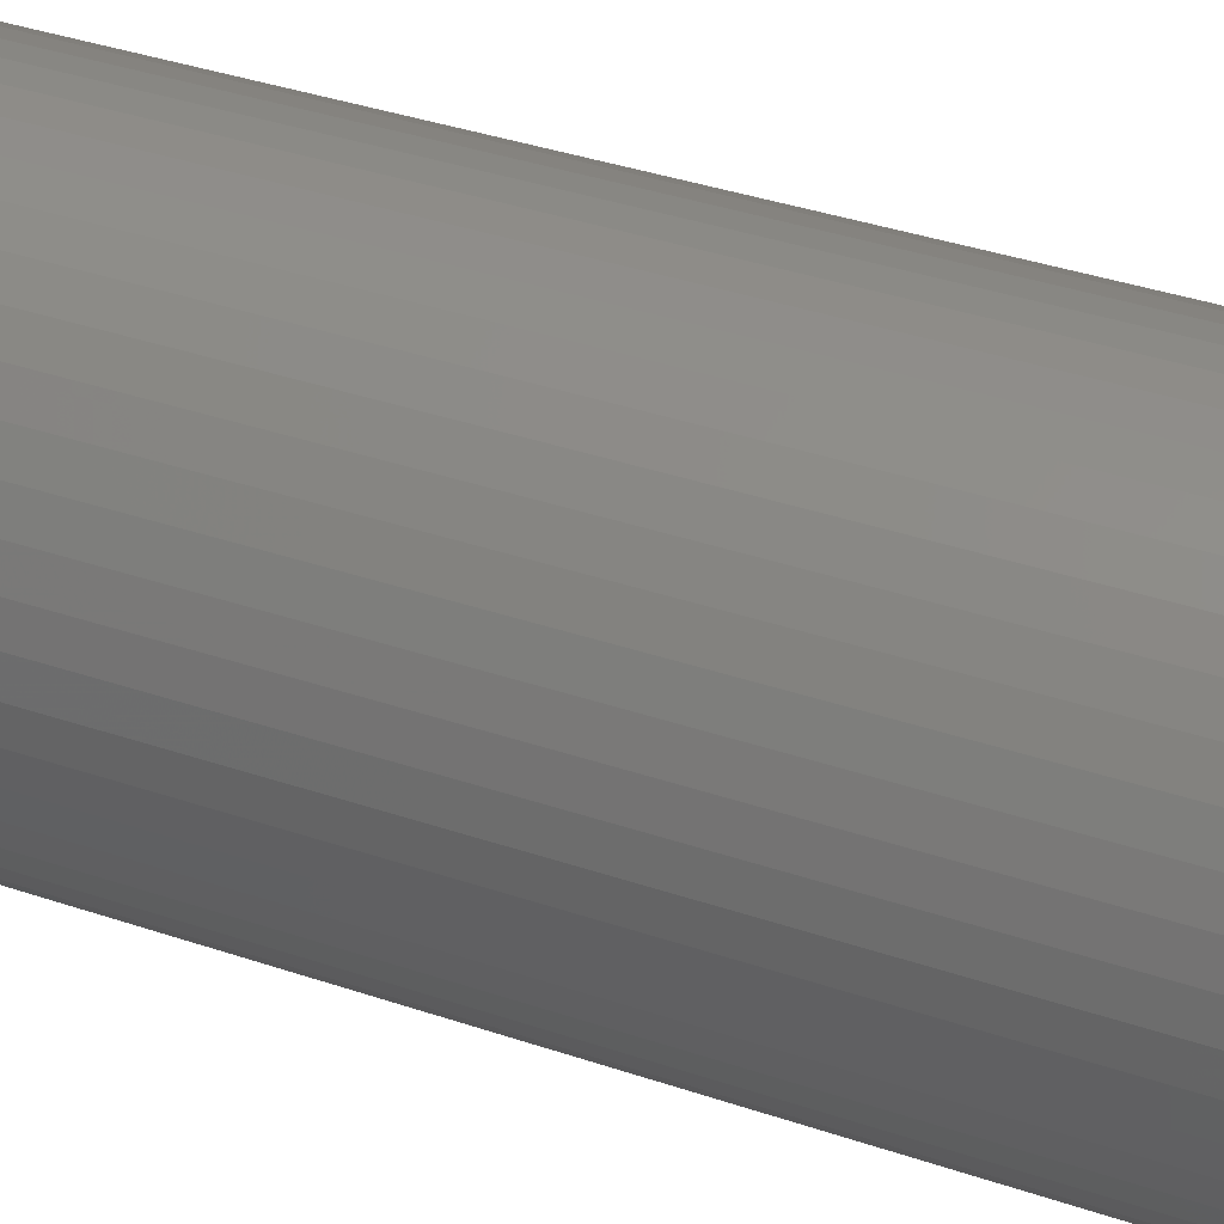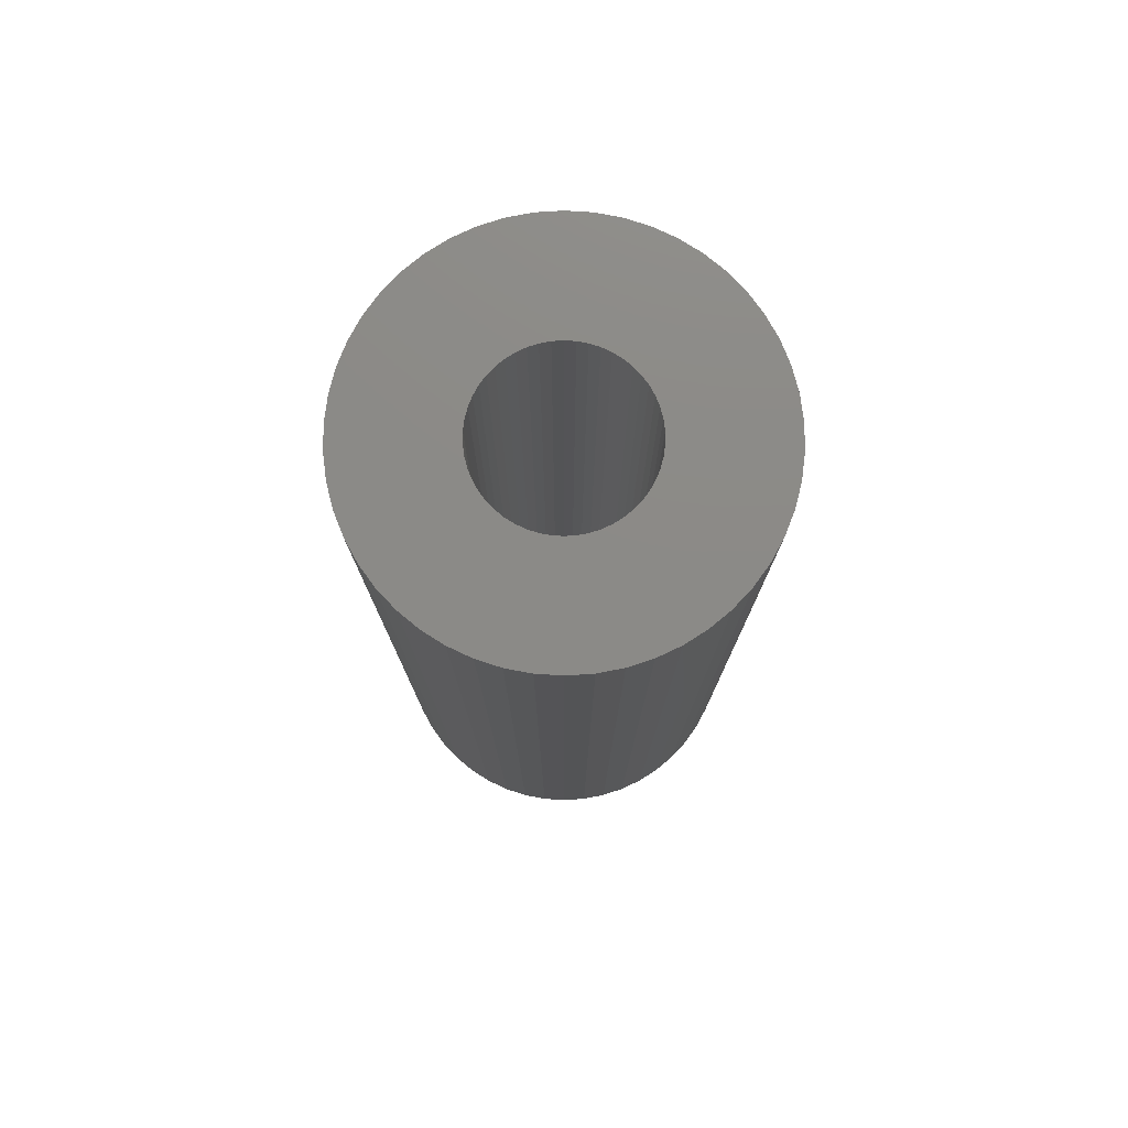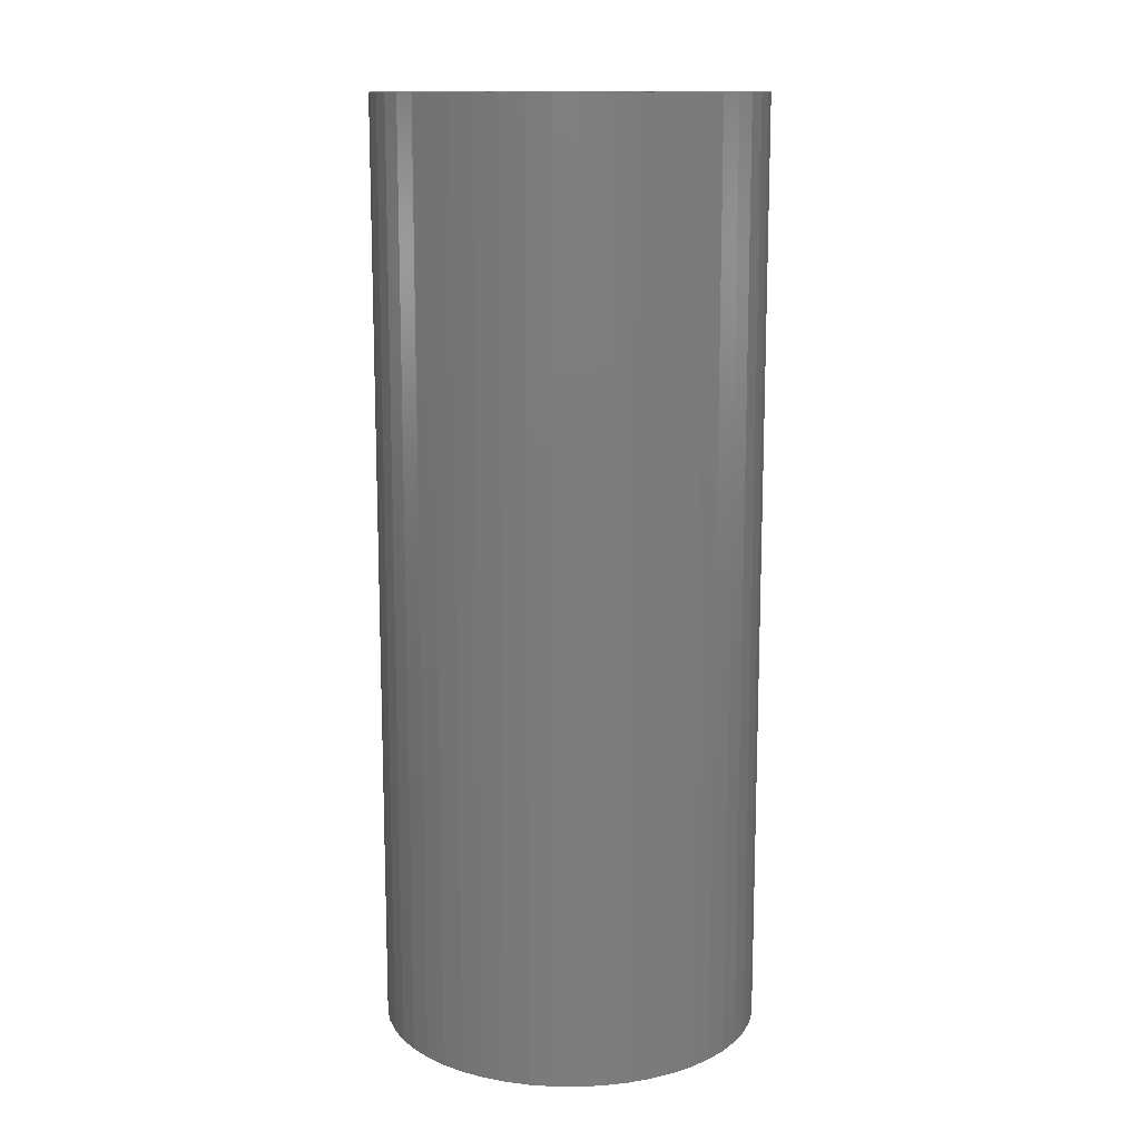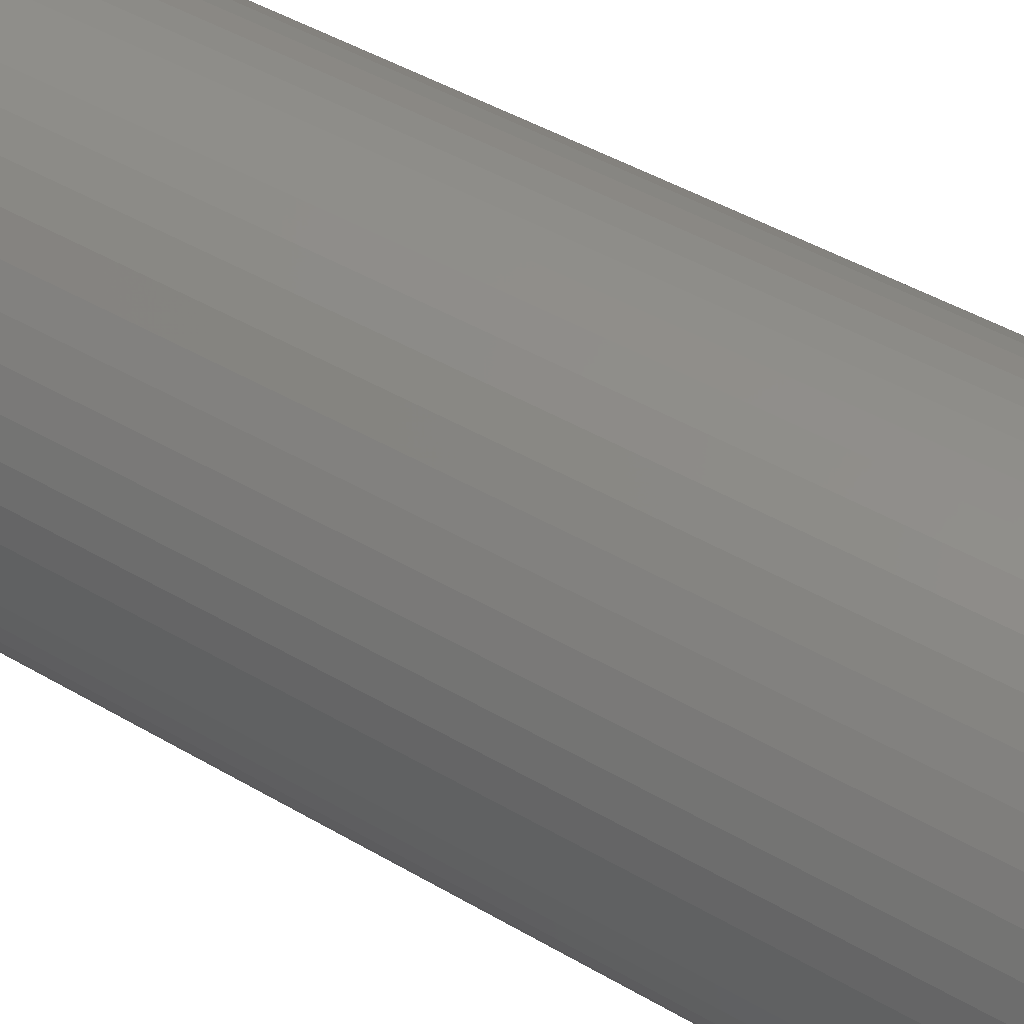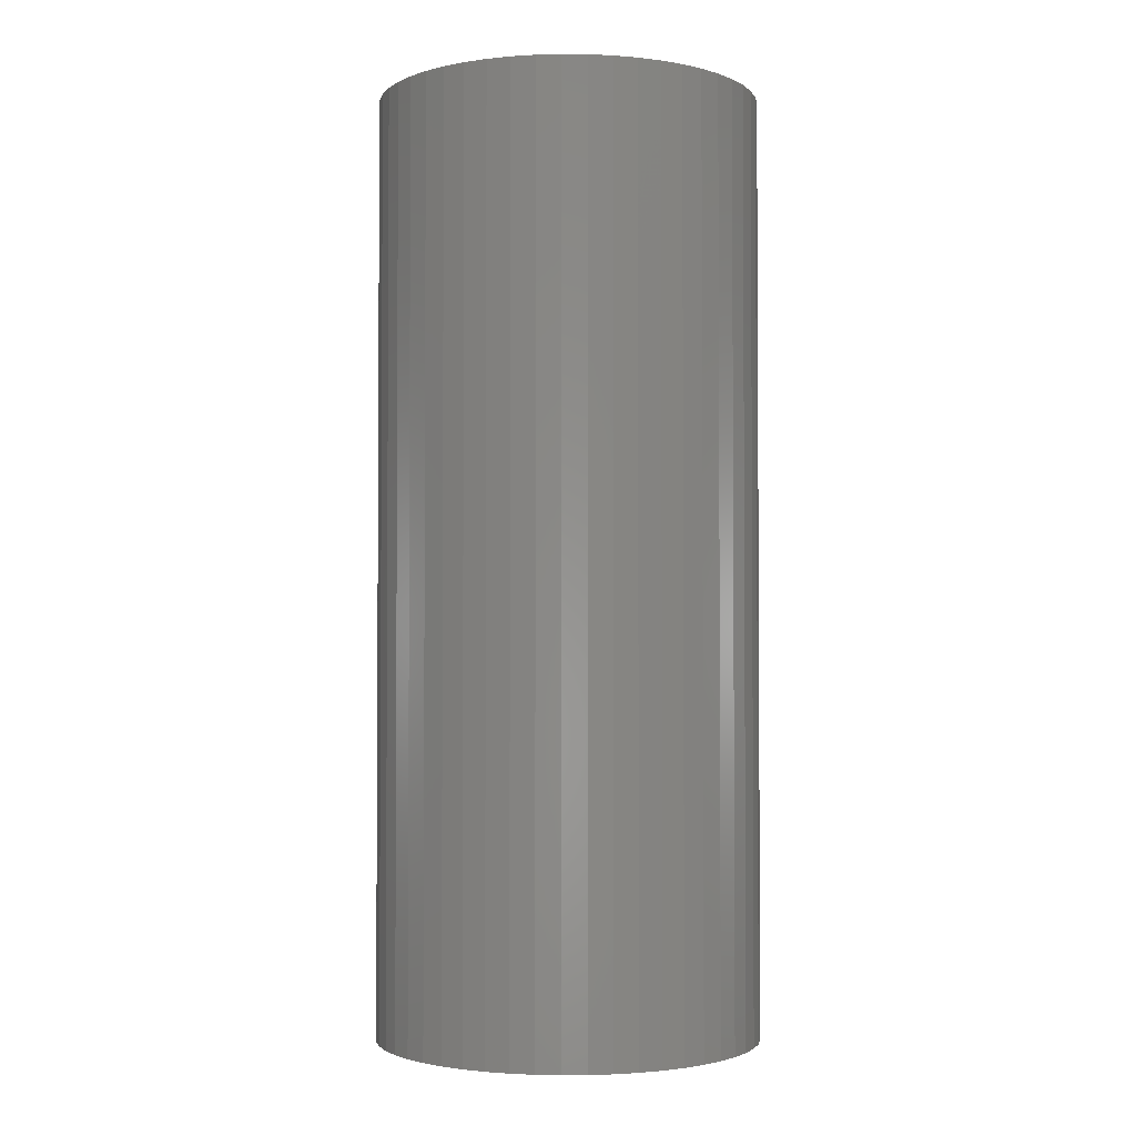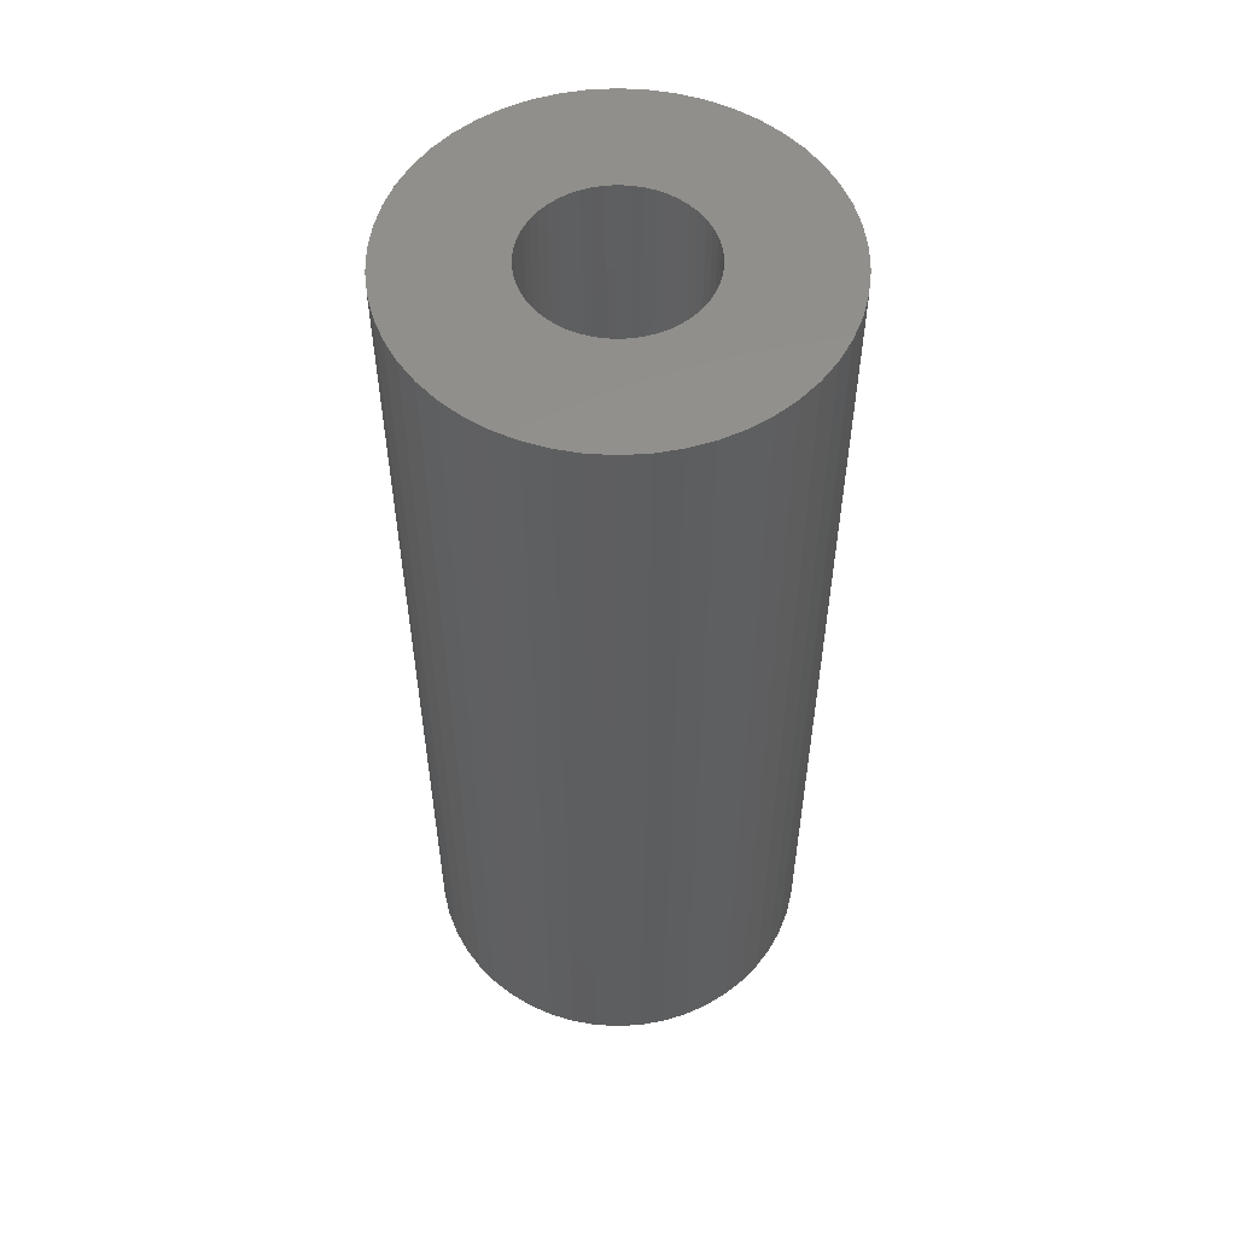
<metadata>
{"format":"stl","ext":"stl","renderer":"f3d","projection":"perspective","resolution":1024,"background":"white","views":[{"elev":37.2,"azim":-66.3,"up":"+Y"},{"elev":77.6,"azim":-162.1,"up":"+Z"},{"elev":13.1,"azim":130.6,"up":"+Z"},{"elev":44.0,"azim":124.8,"up":"+Y"},{"elev":-2.3,"azim":-124.2,"up":"+Z"},{"elev":54.6,"azim":46.7,"up":"+Z"}]}
</metadata>
<code>
# stl→obj: 200 verts, 400 faces
v 19 0 46.5
v 18.85 2.381 -46.5
v 18.85 2.381 46.5
v 19 0 -46.5
v -19 0 -46.5
v -18.85 2.381 46.5
v -18.85 2.381 -46.5
v -19 0 46.5
v 1.193 18.96 -46.5
v -1.193 18.96 46.5
v 1.193 18.96 46.5
v -1.193 18.96 -46.5
v -1.193 -18.96 -46.5
v 1.193 -18.96 46.5
v -1.193 -18.96 46.5
v 1.193 -18.96 -46.5
v 13.85 13.01 -46.5
v 12.11 14.64 46.5
v 13.85 13.01 46.5
v 12.11 14.64 -46.5
v -12.11 14.64 -46.5
v -13.85 13.01 46.5
v -12.11 14.64 46.5
v -13.85 13.01 -46.5
v -5.871 18.07 -46.5
v -8.09 17.19 46.5
v -5.871 18.07 46.5
v -8.09 17.19 -46.5
v 17.67 6.994 46.5
v 16.65 9.153 -46.5
v 16.65 9.153 46.5
v 17.67 6.994 -46.5
v 18.4 4.725 -46.5
v 18.4 4.725 46.5
v 15.37 11.17 -46.5
v 15.37 11.17 46.5
v 8.09 17.19 -46.5
v 5.871 18.07 46.5
v 8.09 17.19 46.5
v 5.871 18.07 -46.5
v 10.18 16.04 -46.5
v 10.18 16.04 46.5
v -17.67 6.994 -46.5
v -16.65 9.153 46.5
v -16.65 9.153 -46.5
v -17.67 6.994 46.5
v -15.37 11.17 -46.5
v -15.37 11.17 46.5
v -18.4 4.725 -46.5
v -18.4 4.725 46.5
v -3.56 18.66 -46.5
v -3.56 18.66 46.5
v 5.871 -18.07 -46.5
v 8.09 -17.19 46.5
v 5.871 -18.07 46.5
v 8.09 -17.19 -46.5
v 3.56 18.66 46.5
v 3.56 18.66 -46.5
v 8 0 46.5
v 7.937 1.003 46.5
v 18.85 -2.381 46.5
v 7.749 1.99 46.5
v 7.937 -1.003 46.5
v 7.438 2.945 46.5
v 18.4 -4.725 46.5
v 7.01 3.854 46.5
v 7.749 -1.99 46.5
v 6.472 4.702 46.5
v 17.67 -6.994 46.5
v 5.832 5.476 46.5
v 7.438 -2.945 46.5
v 5.099 6.164 46.5
v 16.65 -9.153 46.5
v 4.287 6.755 46.5
v 7.01 -3.854 46.5
v 15.37 -11.17 46.5
v 3.406 7.239 46.5
v 2.472 7.608 46.5
v 1.499 7.858 46.5
v 0.5023 7.984 46.5
v -0.5023 7.984 46.5
v -1.499 7.858 46.5
v -2.472 7.608 46.5
v -3.406 7.239 46.5
v -4.287 6.755 46.5
v -10.18 16.04 46.5
v -5.099 6.164 46.5
v -5.832 5.476 46.5
v -6.472 4.702 46.5
v -7.01 3.854 46.5
v 6.472 -4.702 46.5
v 13.85 -13.01 46.5
v 5.832 -5.476 46.5
v 12.11 -14.64 46.5
v 5.099 -6.164 46.5
v 10.18 -16.04 46.5
v 4.287 -6.755 46.5
v 3.406 -7.239 46.5
v 2.472 -7.608 46.5
v 3.56 -18.66 46.5
v 1.499 -7.858 46.5
v 0.5023 -7.984 46.5
v -0.5023 -7.984 46.5
v -1.499 -7.858 46.5
v -3.56 -18.66 46.5
v -2.472 -7.608 46.5
v -5.871 -18.07 46.5
v -3.406 -7.239 46.5
v -8.09 -17.19 46.5
v -4.287 -6.755 46.5
v -10.18 -16.04 46.5
v -5.099 -6.164 46.5
v -12.11 -14.64 46.5
v -5.832 -5.476 46.5
v -13.85 -13.01 46.5
v -6.472 -4.702 46.5
v -15.37 -11.17 46.5
v -7.01 -3.854 46.5
v -16.65 -9.153 46.5
v -7.438 -2.945 46.5
v -17.67 -6.994 46.5
v -7.749 -1.99 46.5
v -18.4 -4.725 46.5
v -7.937 -1.003 46.5
v -18.85 -2.381 46.5
v -8 0 46.5
v -7.438 2.945 46.5
v -7.749 1.99 46.5
v -7.937 1.003 46.5
v -10.18 16.04 -46.5
v 18.85 -2.381 -46.5
v 10.18 -16.04 -46.5
v 12.11 -14.64 -46.5
v 13.85 -13.01 -46.5
v 18.4 -4.725 -46.5
v 8 0 -46.5
v 7.937 -1.003 -46.5
v 7.749 -1.99 -46.5
v 17.67 -6.994 -46.5
v 7.937 1.003 -46.5
v 7.438 -2.945 -46.5
v 16.65 -9.153 -46.5
v 7.01 -3.854 -46.5
v 15.37 -11.17 -46.5
v 7.749 1.99 -46.5
v 6.472 -4.702 -46.5
v 5.832 -5.476 -46.5
v 7.438 2.945 -46.5
v 5.099 -6.164 -46.5
v 4.287 -6.755 -46.5
v 7.01 3.854 -46.5
v 3.406 -7.239 -46.5
v 2.472 -7.608 -46.5
v 3.56 -18.66 -46.5
v 1.499 -7.858 -46.5
v 0.5023 -7.984 -46.5
v -0.5023 -7.984 -46.5
v -1.499 -7.858 -46.5
v -3.56 -18.66 -46.5
v -2.472 -7.608 -46.5
v -5.871 -18.07 -46.5
v -3.406 -7.239 -46.5
v -8.09 -17.19 -46.5
v -4.287 -6.755 -46.5
v -10.18 -16.04 -46.5
v -5.099 -6.164 -46.5
v -12.11 -14.64 -46.5
v -5.832 -5.476 -46.5
v -13.85 -13.01 -46.5
v -6.472 -4.702 -46.5
v -15.37 -11.17 -46.5
v -7.01 -3.854 -46.5
v 6.472 4.702 -46.5
v 5.832 5.476 -46.5
v 5.099 6.164 -46.5
v 4.287 6.755 -46.5
v 3.406 7.239 -46.5
v 2.472 7.608 -46.5
v 1.499 7.858 -46.5
v 0.5023 7.984 -46.5
v -0.5023 7.984 -46.5
v -1.499 7.858 -46.5
v -2.472 7.608 -46.5
v -3.406 7.239 -46.5
v -4.287 6.755 -46.5
v -5.099 6.164 -46.5
v -5.832 5.476 -46.5
v -6.472 4.702 -46.5
v -7.01 3.854 -46.5
v -7.438 2.945 -46.5
v -7.749 1.99 -46.5
v -7.937 1.003 -46.5
v -8 0 -46.5
v -16.65 -9.153 -46.5
v -7.438 -2.945 -46.5
v -17.67 -6.994 -46.5
v -7.749 -1.99 -46.5
v -18.4 -4.725 -46.5
v -7.937 -1.003 -46.5
v -18.85 -2.381 -46.5
f 1 2 3
f 2 1 4
f 5 6 7
f 6 5 8
f 9 10 11
f 10 9 12
f 13 14 15
f 14 13 16
f 17 18 19
f 18 17 20
f 21 22 23
f 22 21 24
f 25 26 27
f 26 25 28
f 29 30 31
f 30 29 32
f 3 33 34
f 33 3 2
f 31 35 36
f 35 31 30
f 37 38 39
f 38 37 40
f 41 39 42
f 39 41 37
f 43 44 45
f 44 43 46
f 47 22 24
f 22 47 48
f 49 46 43
f 46 49 50
f 51 27 52
f 27 51 25
f 53 54 55
f 54 53 56
f 34 32 29
f 32 34 33
f 36 17 19
f 17 36 35
f 40 57 38
f 57 40 58
f 58 11 57
f 11 58 9
f 20 42 18
f 42 20 41
f 45 48 47
f 48 45 44
f 7 50 49
f 50 7 6
f 59 1 3
f 60 3 34
f 1 59 61
f 62 34 29
f 63 61 59
f 64 29 31
f 61 63 65
f 66 31 36
f 67 65 63
f 68 36 19
f 65 67 69
f 70 19 18
f 71 69 67
f 72 18 42
f 69 71 73
f 74 42 39
f 75 73 71
f 73 75 76
f 3 60 59
f 34 62 60
f 29 64 62
f 31 66 64
f 36 68 66
f 77 39 38
f 19 70 68
f 18 72 70
f 42 74 72
f 78 38 57
f 39 77 74
f 38 78 77
f 57 79 78
f 11 79 57
f 11 80 79
f 11 81 80
f 10 81 11
f 10 82 81
f 52 82 10
f 82 52 83
f 27 83 52
f 83 27 84
f 26 84 27
f 84 26 85
f 86 85 26
f 85 86 87
f 23 87 86
f 87 23 88
f 22 88 23
f 88 22 89
f 89 48 90
f 48 89 22
f 91 76 75
f 76 91 92
f 93 92 91
f 92 93 94
f 95 94 93
f 94 95 96
f 97 96 95
f 96 97 54
f 98 54 97
f 54 98 55
f 99 55 98
f 55 99 100
f 101 100 99
f 101 14 100
f 102 14 101
f 103 14 102
f 103 15 14
f 104 15 103
f 105 104 106
f 107 106 108
f 104 105 15
f 109 108 110
f 111 110 112
f 113 112 114
f 106 107 105
f 115 114 116
f 117 116 118
f 119 118 120
f 121 120 122
f 123 122 124
f 108 109 107
f 125 124 126
f 44 90 48
f 90 44 127
f 110 111 109
f 46 127 44
f 112 113 111
f 127 46 128
f 114 115 113
f 50 128 46
f 116 117 115
f 128 50 129
f 118 119 117
f 6 129 50
f 120 121 119
f 129 6 126
f 122 123 121
f 8 126 6
f 124 125 123
f 126 8 125
f 28 86 26
f 86 28 130
f 130 23 86
f 23 130 21
f 12 52 10
f 52 12 51
f 61 4 1
f 4 61 131
f 56 96 54
f 96 56 132
f 133 92 94
f 92 133 134
f 65 131 61
f 131 65 135
f 136 4 131
f 137 131 135
f 4 136 2
f 138 135 139
f 140 2 136
f 141 139 142
f 2 140 33
f 143 142 144
f 145 33 140
f 146 144 134
f 33 145 32
f 147 134 133
f 148 32 145
f 149 133 132
f 32 148 30
f 150 132 56
f 151 30 148
f 30 151 35
f 131 137 136
f 135 138 137
f 139 141 138
f 142 143 141
f 144 146 143
f 152 56 53
f 134 147 146
f 133 149 147
f 132 150 149
f 153 53 154
f 56 152 150
f 53 153 152
f 154 155 153
f 16 155 154
f 16 156 155
f 16 157 156
f 13 157 16
f 13 158 157
f 159 158 13
f 158 159 160
f 161 160 159
f 160 161 162
f 163 162 161
f 162 163 164
f 165 164 163
f 164 165 166
f 167 166 165
f 166 167 168
f 169 168 167
f 168 169 170
f 170 171 172
f 171 170 169
f 173 35 151
f 35 173 17
f 174 17 173
f 17 174 20
f 175 20 174
f 20 175 41
f 176 41 175
f 41 176 37
f 177 37 176
f 37 177 40
f 178 40 177
f 40 178 58
f 179 58 178
f 179 9 58
f 180 9 179
f 181 9 180
f 181 12 9
f 182 12 181
f 51 182 183
f 25 183 184
f 182 51 12
f 28 184 185
f 130 185 186
f 21 186 187
f 183 25 51
f 24 187 188
f 47 188 189
f 45 189 190
f 43 190 191
f 49 191 192
f 184 28 25
f 7 192 193
f 194 172 171
f 172 194 195
f 185 130 28
f 196 195 194
f 186 21 130
f 195 196 197
f 187 24 21
f 198 197 196
f 188 47 24
f 197 198 199
f 189 45 47
f 200 199 198
f 190 43 45
f 199 200 193
f 191 49 43
f 5 193 200
f 192 7 49
f 193 5 7
f 92 144 76
f 144 92 134
f 73 139 69
f 139 73 142
f 196 123 198
f 123 196 121
f 154 55 100
f 55 154 53
f 16 100 14
f 100 16 154
f 76 142 73
f 142 76 144
f 132 94 96
f 94 132 133
f 69 135 65
f 135 69 139
f 163 107 109
f 107 163 161
f 161 105 107
f 105 161 159
f 169 117 171
f 117 169 115
f 169 113 115
f 113 169 167
f 194 121 196
f 121 194 119
f 198 125 200
f 125 198 123
f 200 8 5
f 8 200 125
f 159 15 105
f 15 159 13
f 171 119 194
f 119 171 117
f 165 109 111
f 109 165 163
f 167 111 113
f 111 167 165
f 136 60 140
f 60 136 59
f 126 192 129
f 192 126 193
f 181 80 81
f 80 181 180
f 156 103 102
f 103 156 157
f 175 70 72
f 70 175 174
f 187 87 88
f 87 187 186
f 184 83 84
f 83 184 183
f 148 66 151
f 66 148 64
f 178 77 78
f 77 178 177
f 179 78 79
f 78 179 178
f 177 74 77
f 74 177 176
f 90 188 89
f 188 90 189
f 89 187 88
f 187 89 188
f 186 85 87
f 85 186 185
f 183 82 83
f 82 183 182
f 155 102 101
f 102 155 156
f 145 64 148
f 64 145 62
f 140 62 145
f 62 140 60
f 173 70 174
f 70 173 68
f 151 68 173
f 68 151 66
f 180 79 80
f 79 180 179
f 176 72 74
f 72 176 175
f 127 189 90
f 189 127 190
f 128 190 127
f 190 128 191
f 129 191 128
f 191 129 192
f 185 84 85
f 84 185 184
f 182 81 82
f 81 182 181
f 137 59 136
f 59 137 63
f 147 91 146
f 91 147 93
f 152 99 98
f 99 152 153
f 141 67 138
f 67 141 71
f 138 63 137
f 63 138 67
f 143 71 141
f 71 143 75
f 146 75 143
f 75 146 91
f 114 170 116
f 170 114 168
f 118 195 120
f 195 118 172
f 124 193 126
f 193 124 199
f 122 199 124
f 199 122 197
f 120 197 122
f 197 120 195
f 147 95 93
f 95 147 149
f 150 98 97
f 98 150 152
f 153 101 99
f 101 153 155
f 157 104 103
f 104 157 158
f 166 114 112
f 114 166 168
f 160 108 106
f 108 160 162
f 164 112 110
f 112 164 166
f 116 172 118
f 172 116 170
f 149 97 95
f 97 149 150
f 158 106 104
f 106 158 160
f 162 110 108
f 110 162 164

</code>
